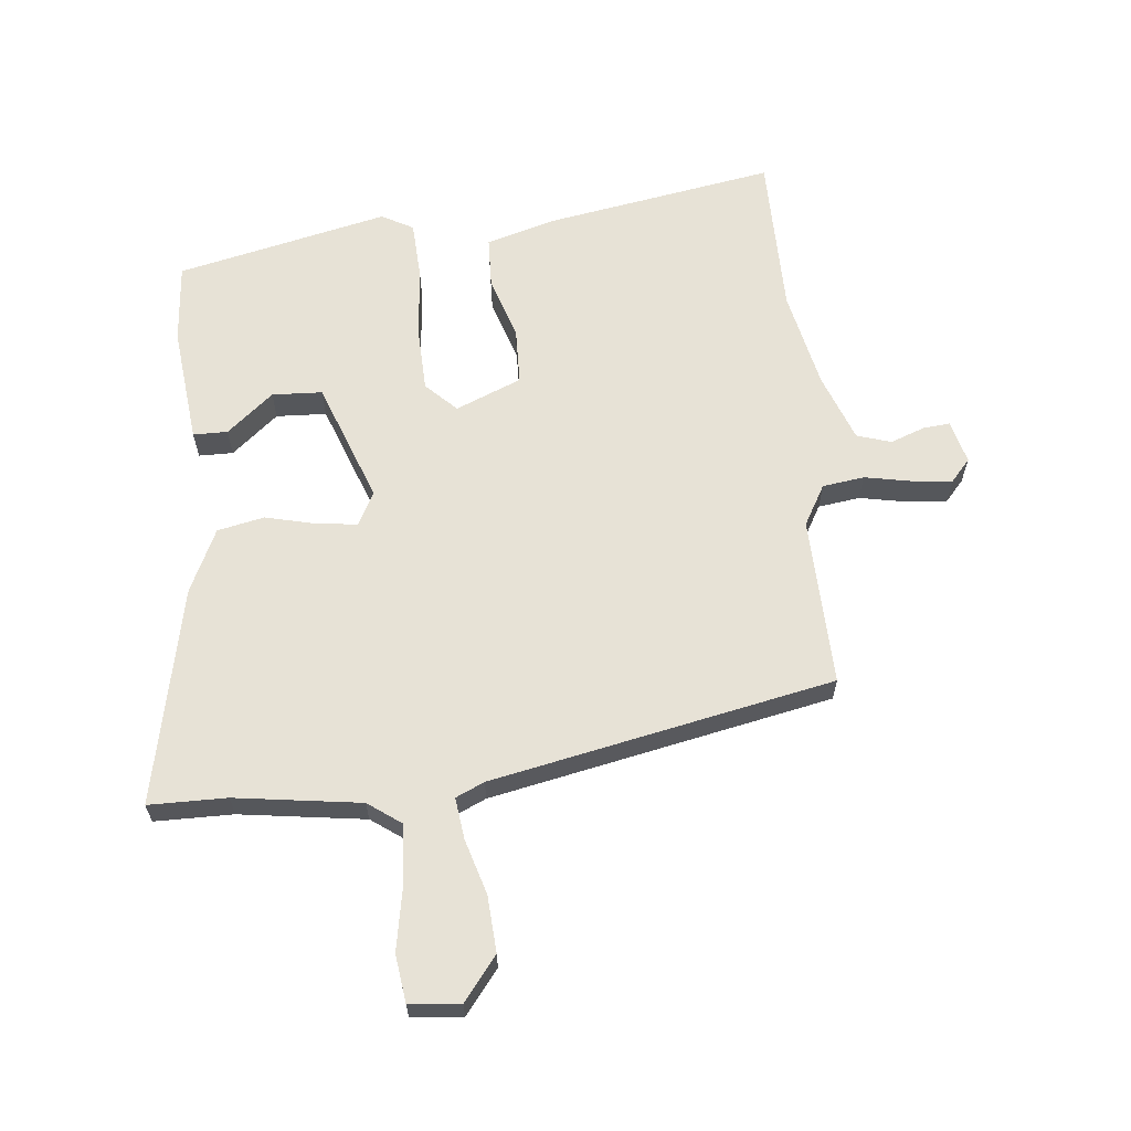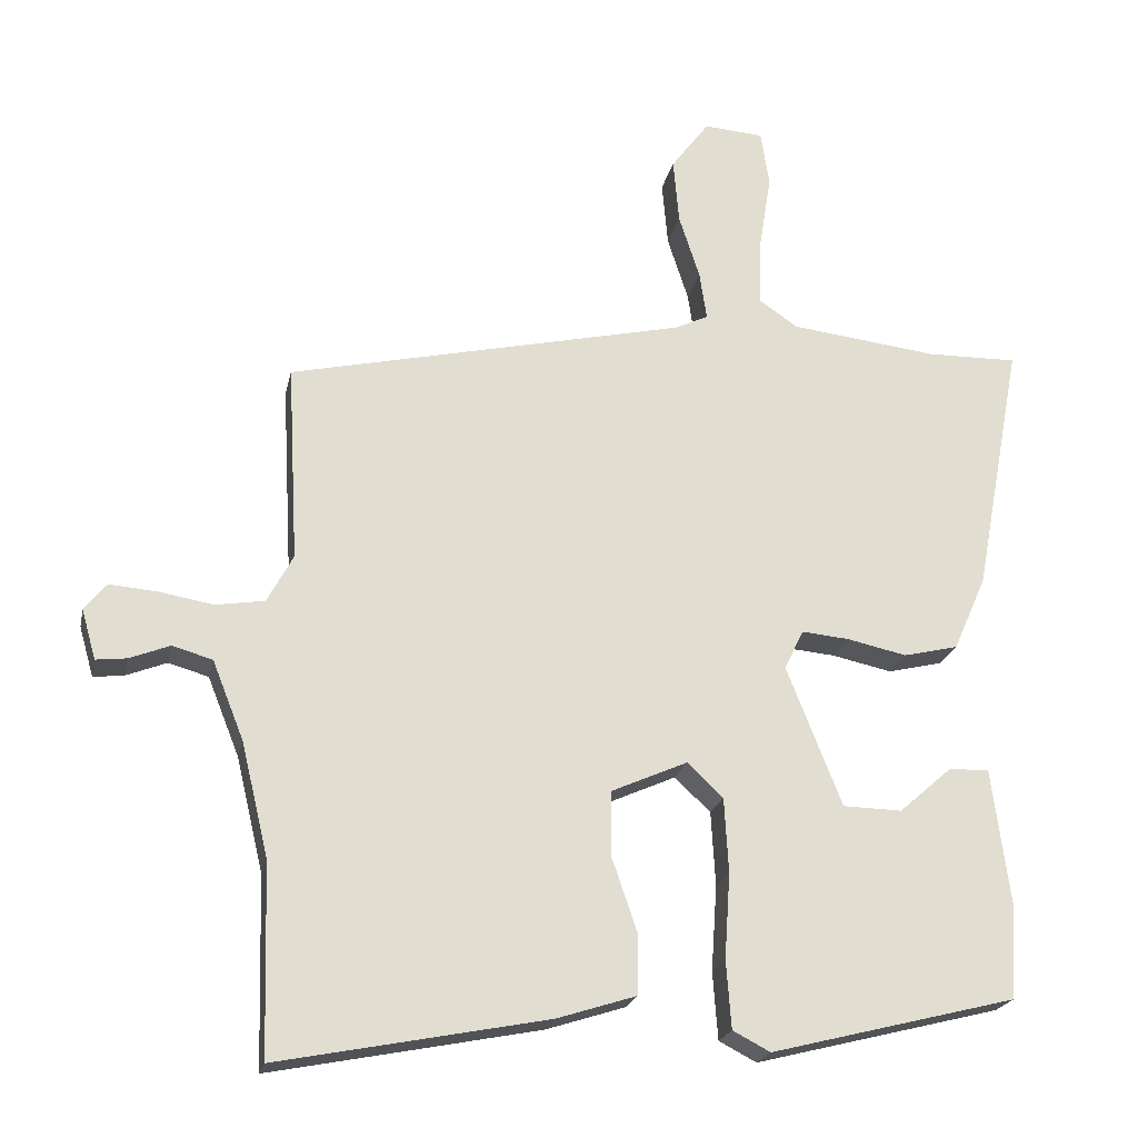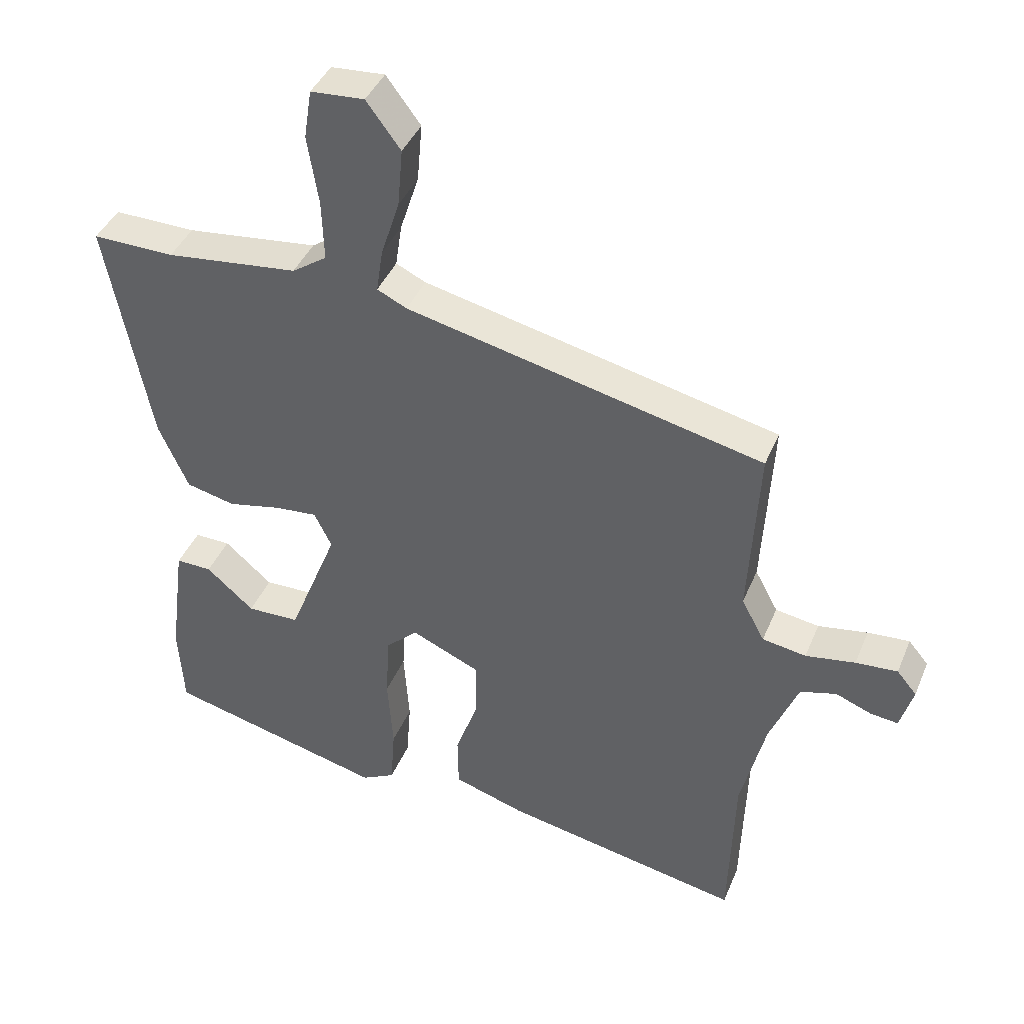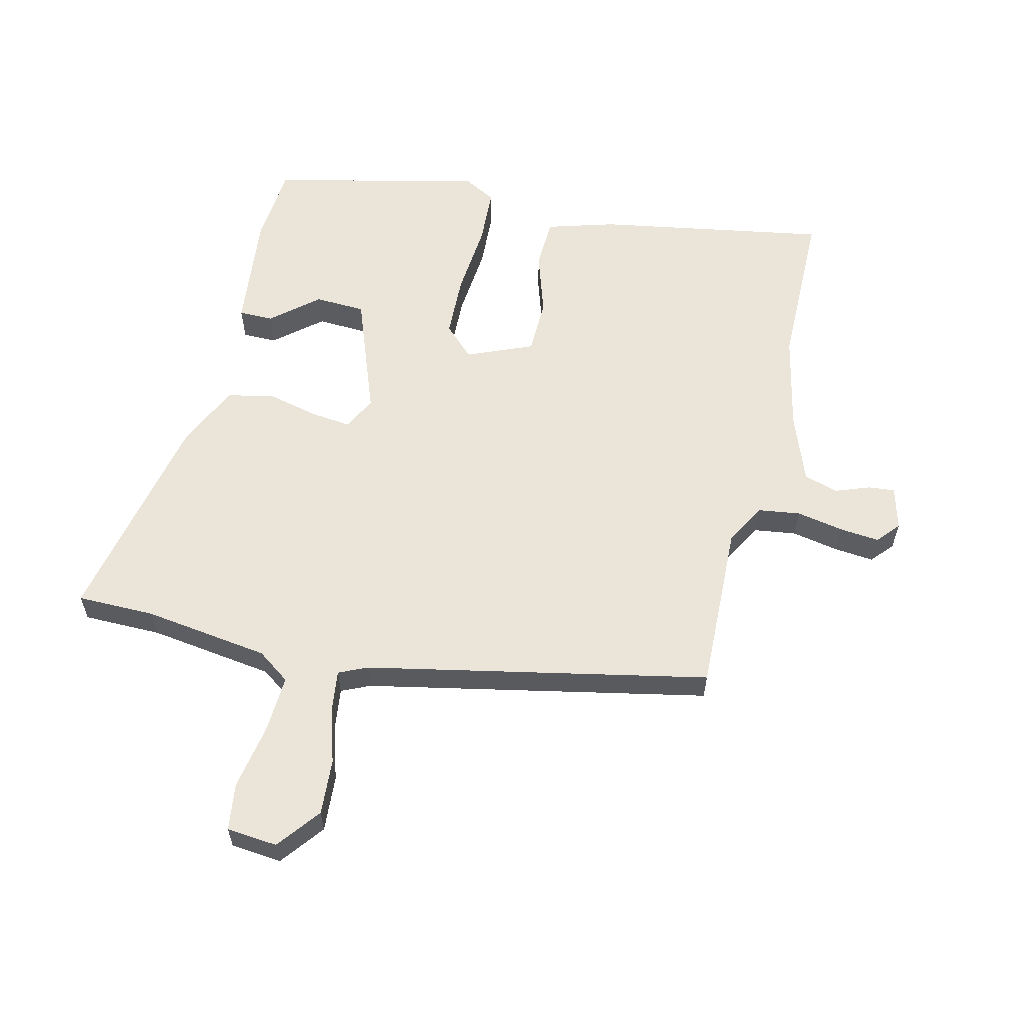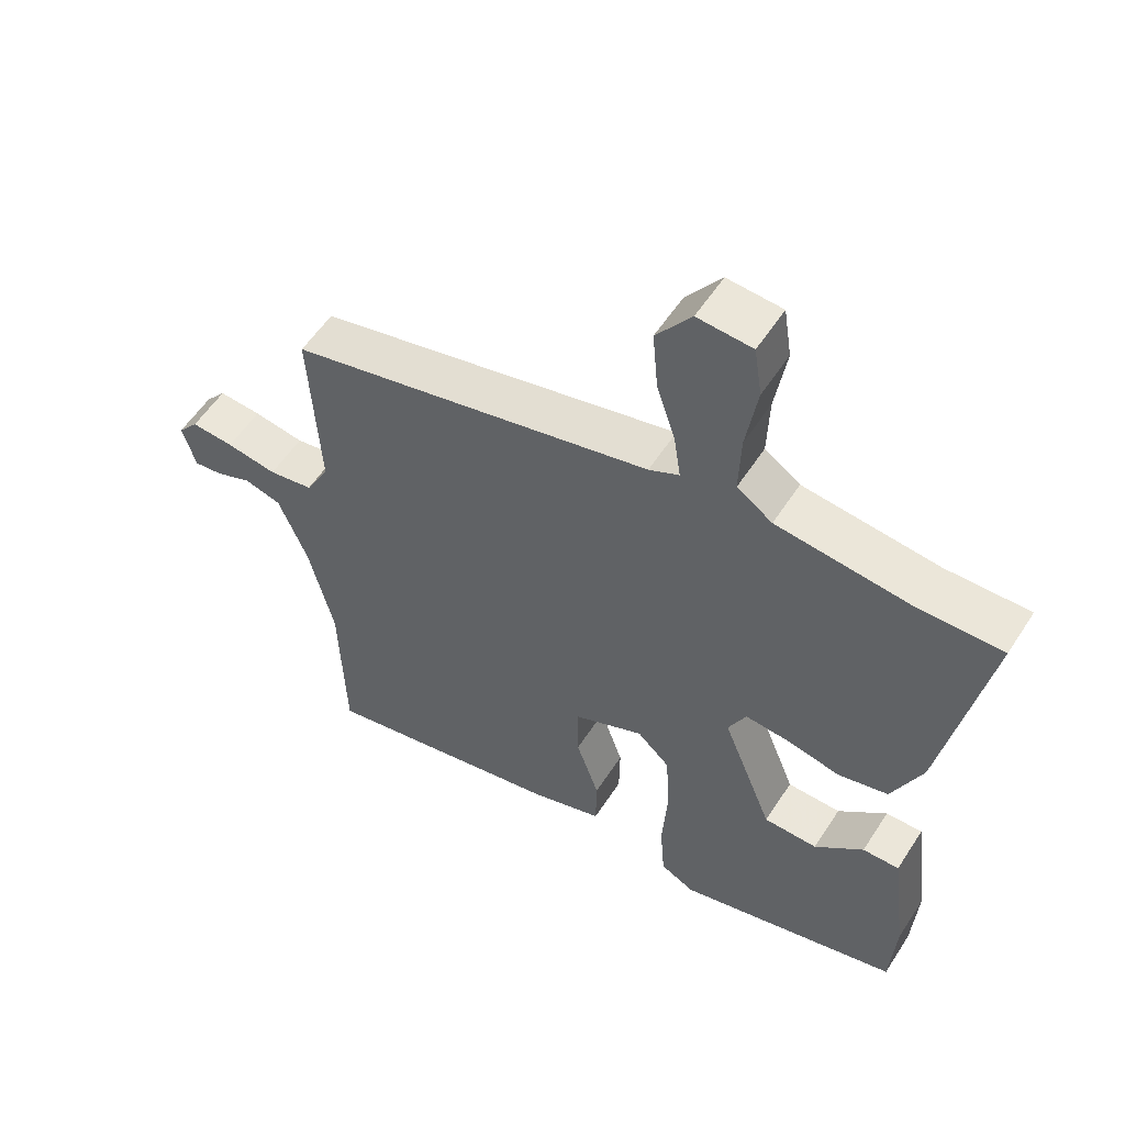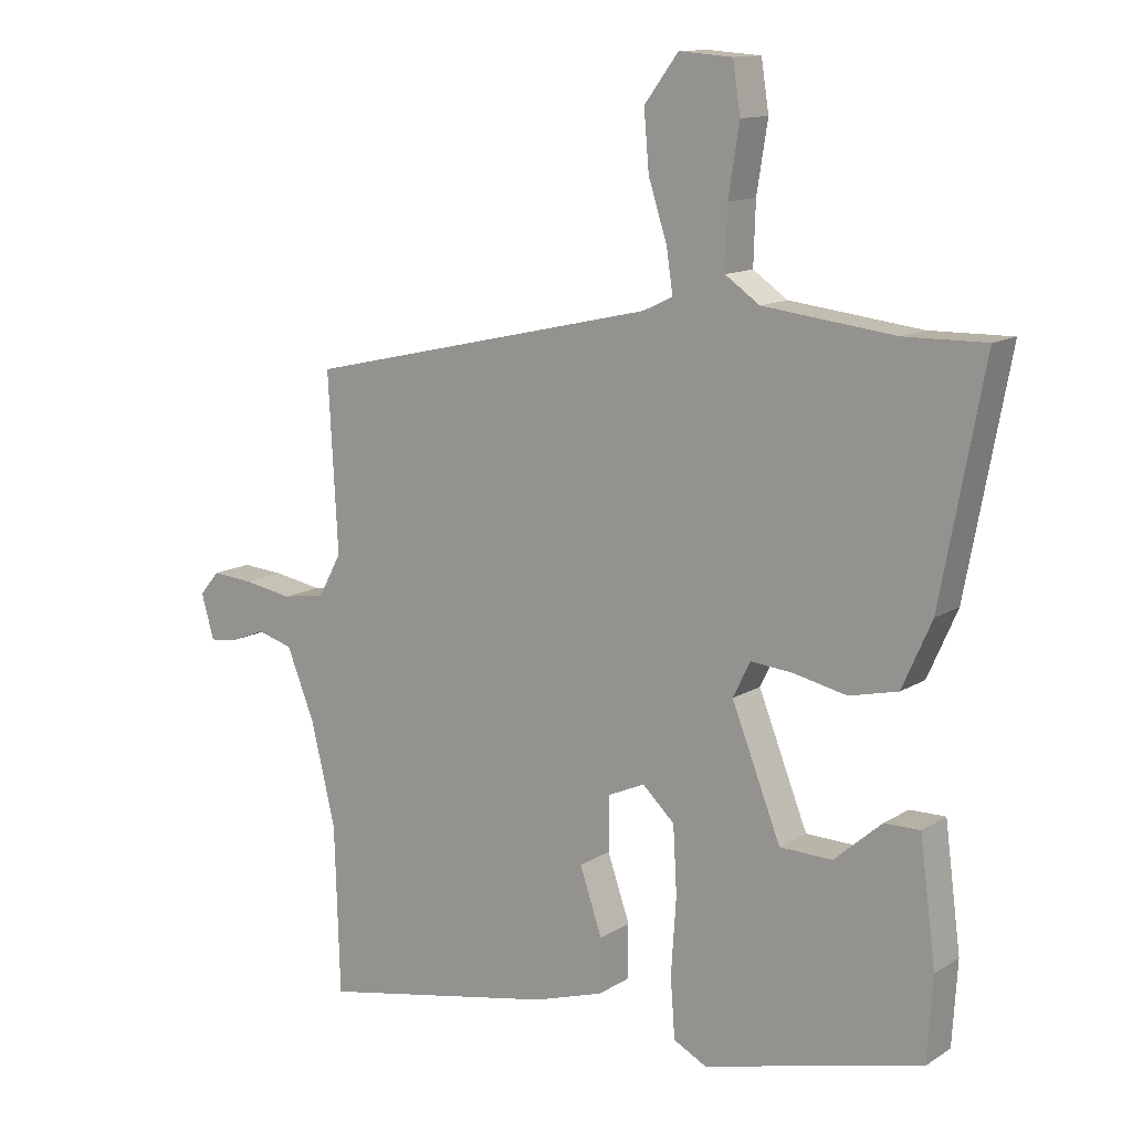
<metadata>
{"format":"obj","ext":"obj","renderer":"f3d","projection":"perspective","resolution":1024,"background":"white","views":[{"elev":63.2,"azim":-4.4,"up":"+Y"},{"elev":-21.5,"azim":168.2,"up":"+Z"},{"elev":41.1,"azim":21.4,"up":"+Z"},{"elev":59.4,"azim":14.7,"up":"+Y"},{"elev":55.9,"azim":-147.6,"up":"+Z"},{"elev":12.6,"azim":-144.6,"up":"+Z"}]}
</metadata>
<code>
v -0.567 0.07 0.501
v -0.44 0.07 0.499
v -0.235 0.07 0.523
v -0.181 0.07 0.56
v -0.184 0.07 0.654
v -0.201 0.07 0.761
v -0.189 0.07 0.838
v -0.106 0.07 0.844
v -0.053 0.07 0.773
v -0.061 0.07 0.682
v -0.09 0.07 0.592
v -0.1 0.07 0.525
v -0.054 0.07 0.503
v 0.5 0.07 0.377
v 0.485 0.07 0.102
v 0.521 0.07 0.035
v 0.589 0.07 0.024
v 0.666 0.07 0.037
v 0.731 0.07 0.042
v 0.762 0.07 0.005
v 0.742 0.07 -0.065
v 0.699 0.07 -0.06
v 0.643 0.07 -0.038
v 0.587 0.07 -0.054
v 0.543 0.07 -0.164
v 0.505 0.07 -0.323
v 0.497 0.07 -0.587
v 0.123 0.07 -0.514
v 0.013 0.07 -0.479
v 0.012 0.07 -0.395
v 0.047 0.07 -0.293
v 0.047 0.07 -0.202
v -0.059 0.07 -0.155
v -0.109 0.07 -0.202
v -0.115 0.07 -0.306
v -0.107 0.07 -0.425
v -0.114 0.07 -0.519
v -0.166 0.07 -0.546
v -0.508 0.07 -0.46
v -0.516 0.07 -0.33
v -0.491 0.07 -0.139
v -0.435 0.07 -0.14
v -0.361 0.07 -0.205
v -0.279 0.07 -0.203
v -0.202 0.07 -0.008
v -0.229 0.07 0.047
v -0.295 0.07 0.041
v -0.378 0.07 0.023
v -0.454 0.07 0.041
v -0.5 0.07 0.145
v -0.567 0 0.501
v -0.44 0 0.499
v -0.235 0 0.523
v -0.181 0 0.56
v -0.184 0 0.654
v -0.201 0 0.761
v -0.189 0 0.838
v -0.106 0 0.844
v -0.053 0 0.773
v -0.061 0 0.682
v -0.09 0 0.592
v -0.1 0 0.525
v -0.054 0 0.503
v 0.5 0 0.377
v 0.485 0 0.102
v 0.521 0 0.035
v 0.589 0 0.024
v 0.666 0 0.037
v 0.731 0 0.042
v 0.762 0 0.005
v 0.742 0 -0.065
v 0.699 0 -0.06
v 0.643 0 -0.038
v 0.587 0 -0.054
v 0.543 0 -0.164
v 0.505 0 -0.323
v 0.497 0 -0.587
v 0.123 0 -0.514
v 0.013 0 -0.479
v 0.012 0 -0.395
v 0.047 0 -0.293
v 0.047 0 -0.202
v -0.059 0 -0.155
v -0.109 0 -0.202
v -0.115 0 -0.306
v -0.107 0 -0.425
v -0.114 0 -0.519
v -0.166 0 -0.546
v -0.508 0 -0.46
v -0.516 0 -0.33
v -0.491 0 -0.139
v -0.435 0 -0.14
v -0.361 0 -0.205
v -0.279 0 -0.203
v -0.202 0 -0.008
v -0.229 0 0.047
v -0.295 0 0.041
v -0.378 0 0.023
v -0.454 0 0.041
v -0.5 0 0.145
f 50 1 2
f 49 50 2
f 48 49 2
f 47 48 2
f 46 47 2 3
f 45 46 3 4
f 41 42 43
f 40 41 43
f 39 40 43
f 38 39 43
f 37 38 43
f 37 43 44
f 36 37 44
f 35 36 44
f 34 35 44 45
f 29 30 31
f 28 29 31
f 27 28 31
f 26 27 31
f 25 26 31 32
f 24 25 32 33
f 21 22 23
f 20 21 23
f 19 20 23
f 18 19 23
f 17 18 23
f 23 24 33
f 17 23 33
f 16 17 33
f 13 14 15
f 15 16 33
f 13 15 33
f 12 13 33
f 9 10 11
f 8 9 11
f 7 8 11
f 6 7 11
f 5 6 11
f 4 5 11 12
f 33 34 45
f 12 33 45
f 4 12 45
f 52 51 100
f 52 100 99
f 52 99 98
f 52 98 97
f 53 52 97 96
f 54 53 96 95
f 93 92 91
f 93 91 90
f 93 90 89
f 93 89 88
f 93 88 87
f 94 93 87
f 94 87 86
f 94 86 85
f 95 94 85 84
f 81 80 79
f 81 79 78
f 81 78 77
f 81 77 76
f 82 81 76 75
f 83 82 75 74
f 73 72 71
f 73 71 70
f 73 70 69
f 73 69 68
f 73 68 67
f 83 74 73
f 83 73 67
f 83 67 66
f 65 64 63
f 83 66 65
f 83 65 63
f 83 63 62
f 61 60 59
f 61 59 58
f 61 58 57
f 61 57 56
f 61 56 55
f 62 61 55 54
f 95 84 83
f 95 83 62
f 95 62 54
f 1 51 52 2
f 2 52 53 3
f 3 53 54 4
f 4 54 55 5
f 5 55 56 6
f 6 56 57 7
f 7 57 58 8
f 8 58 59 9
f 9 59 60 10
f 10 60 61 11
f 11 61 62 12
f 12 62 63 13
f 13 63 64 14
f 14 64 65 15
f 15 65 66 16
f 16 66 67 17
f 17 67 68 18
f 18 68 69 19
f 19 69 70 20
f 20 70 71 21
f 21 71 72 22
f 22 72 73 23
f 23 73 74 24
f 24 74 75 25
f 25 75 76 26
f 26 76 77 27
f 27 77 78 28
f 28 78 79 29
f 29 79 80 30
f 30 80 81 31
f 31 81 82 32
f 32 82 83 33
f 33 83 84 34
f 34 84 85 35
f 35 85 86 36
f 36 86 87 37
f 37 87 88 38
f 38 88 89 39
f 39 89 90 40
f 40 90 91 41
f 41 91 92 42
f 42 92 93 43
f 43 93 94 44
f 44 94 95 45
f 45 95 96 46
f 46 96 97 47
f 47 97 98 48
f 48 98 99 49
f 49 99 100 50
f 50 100 51 1

</code>
